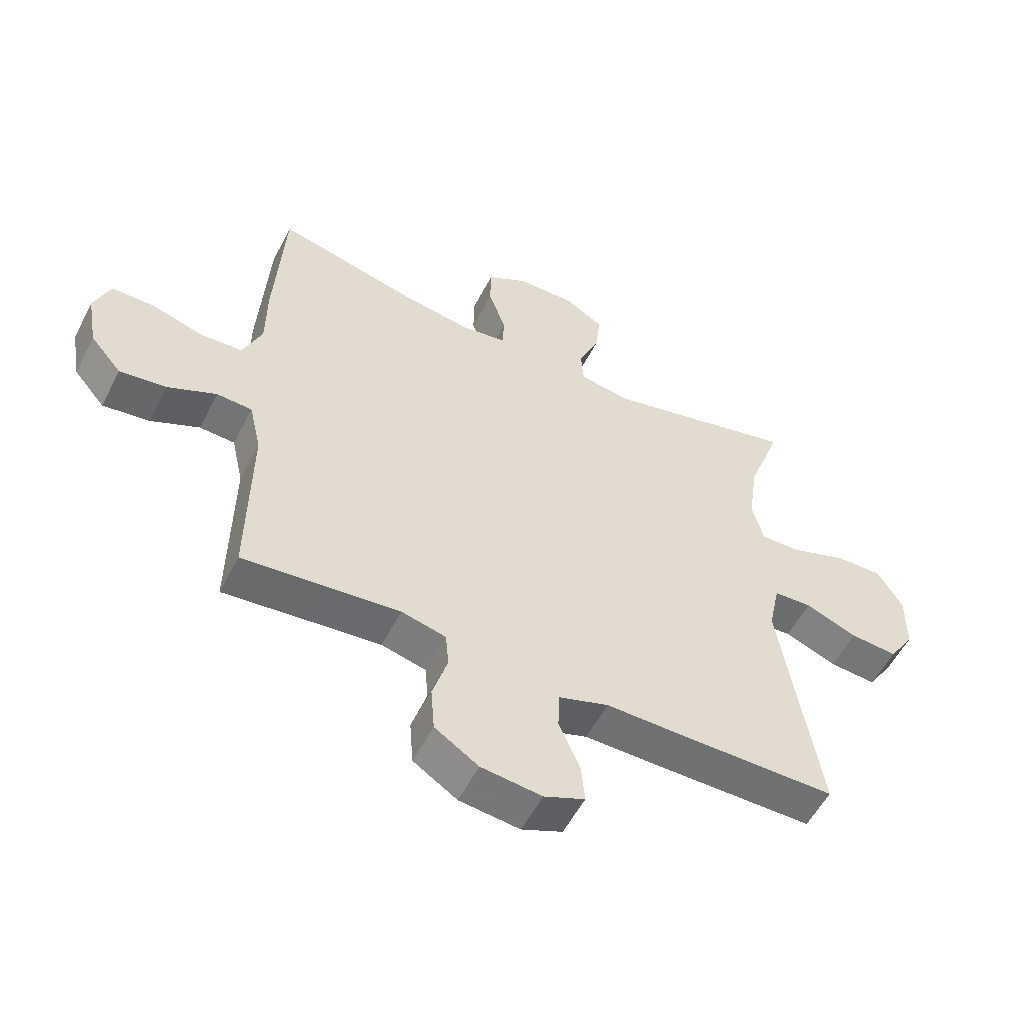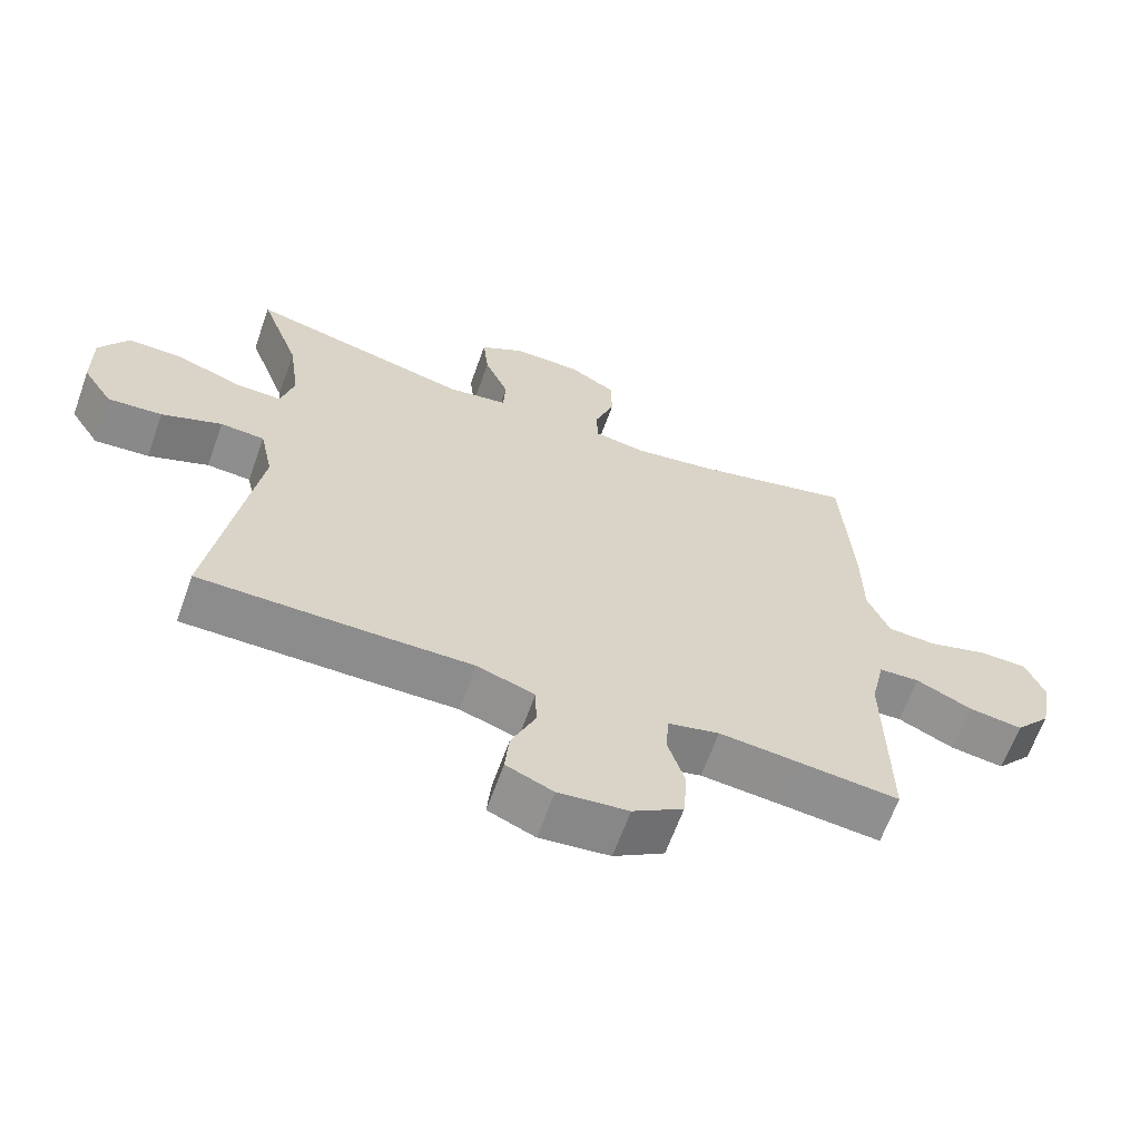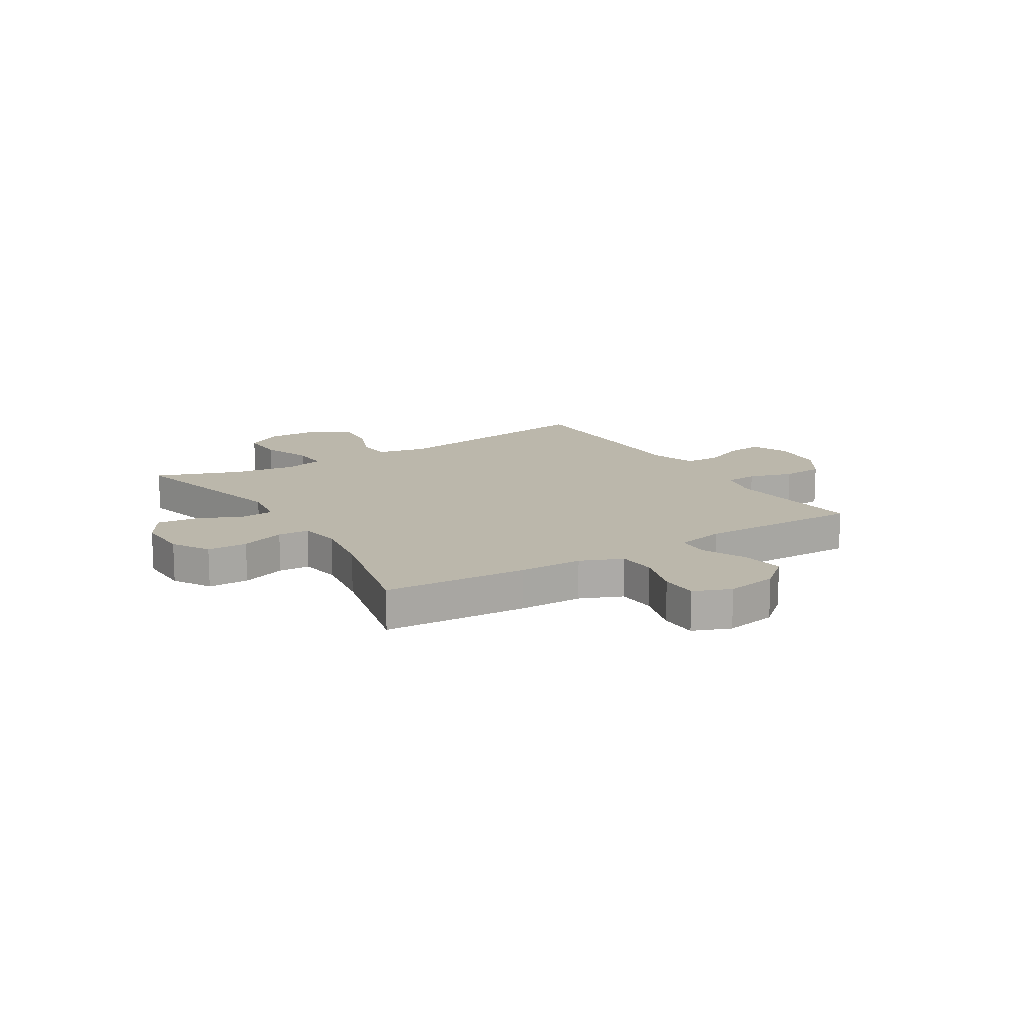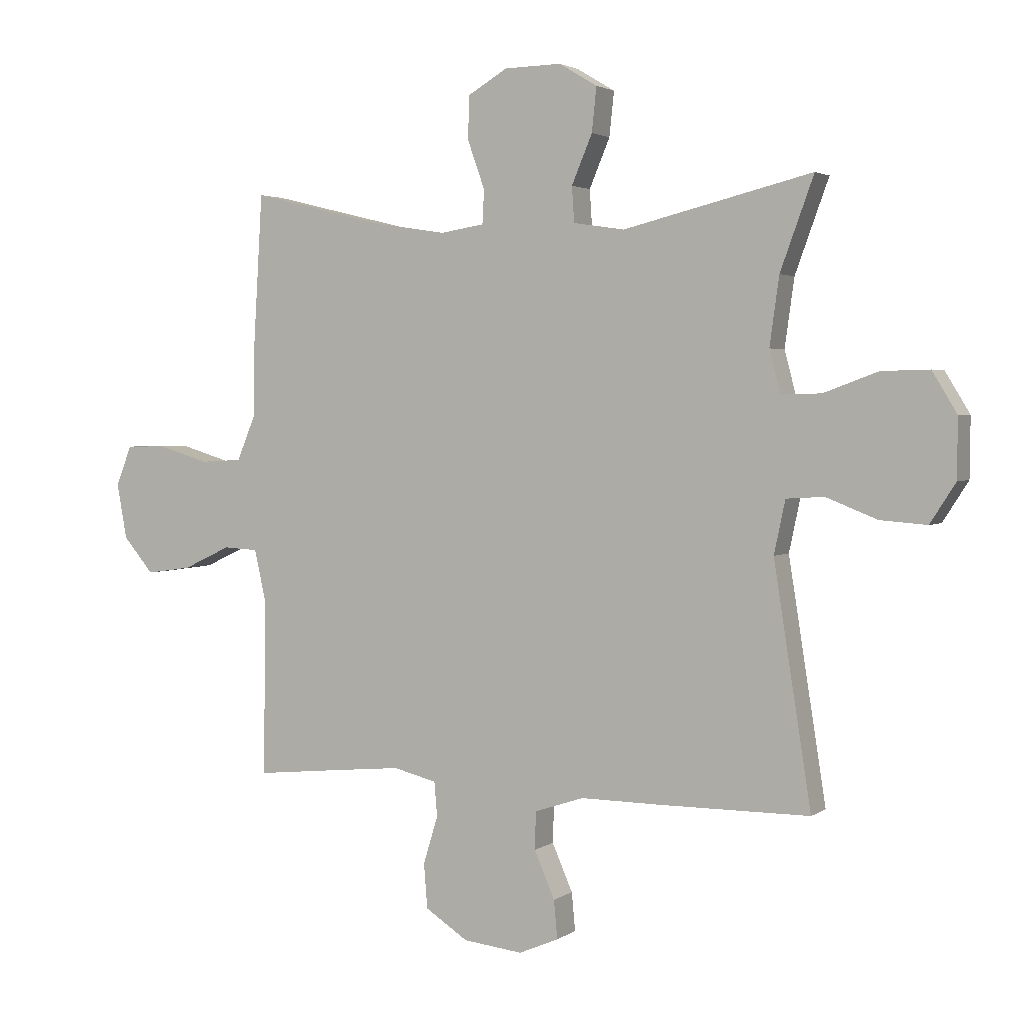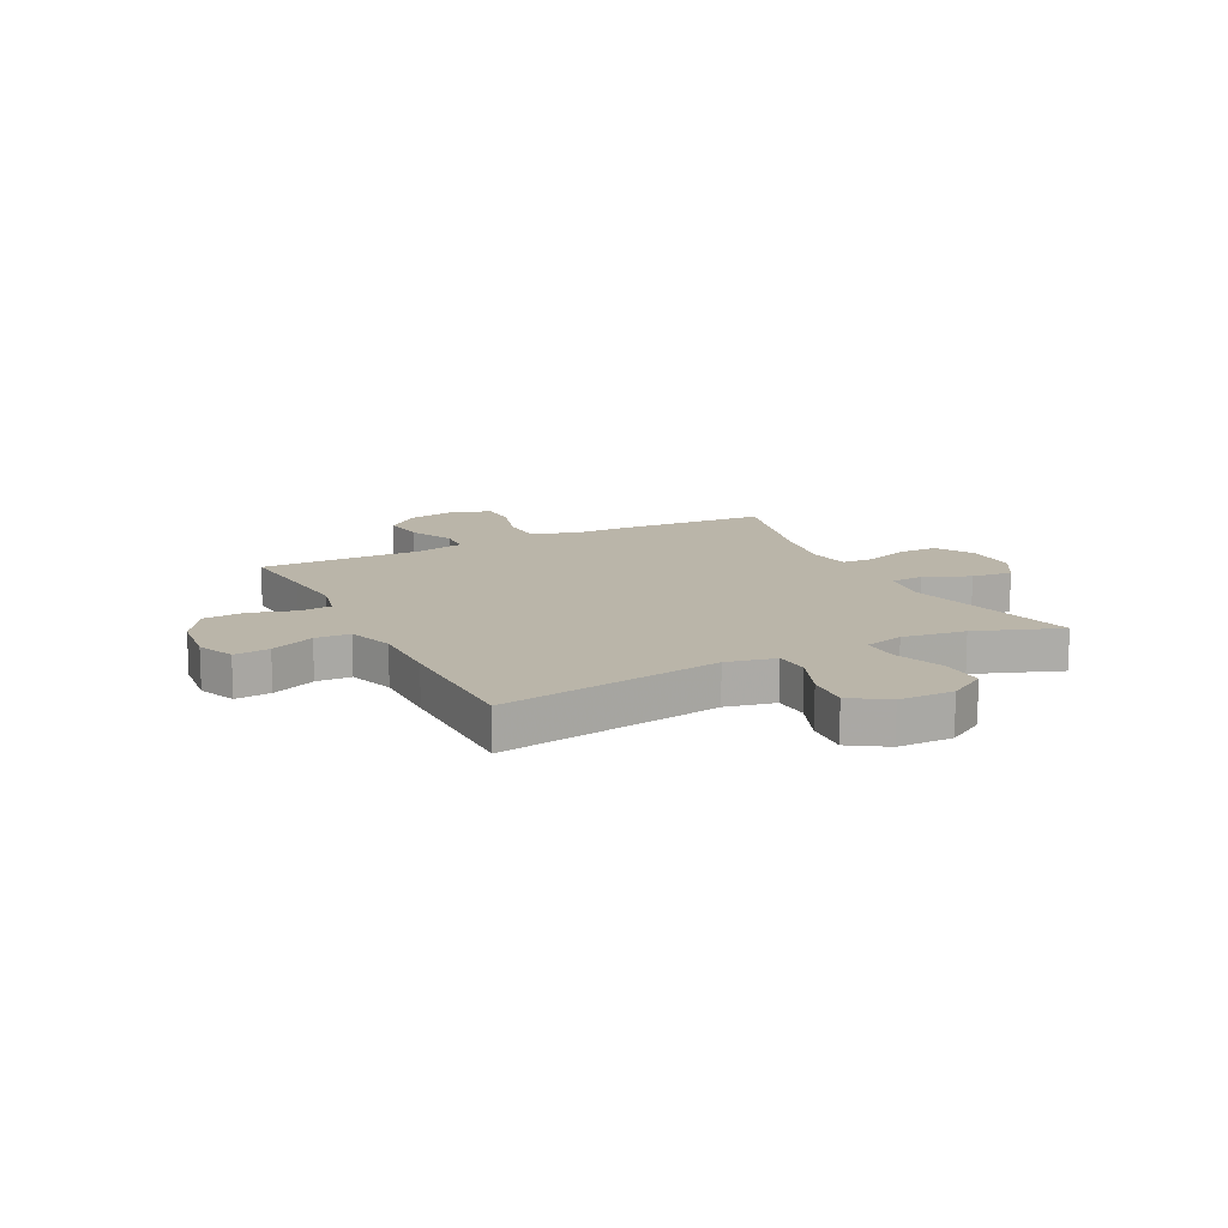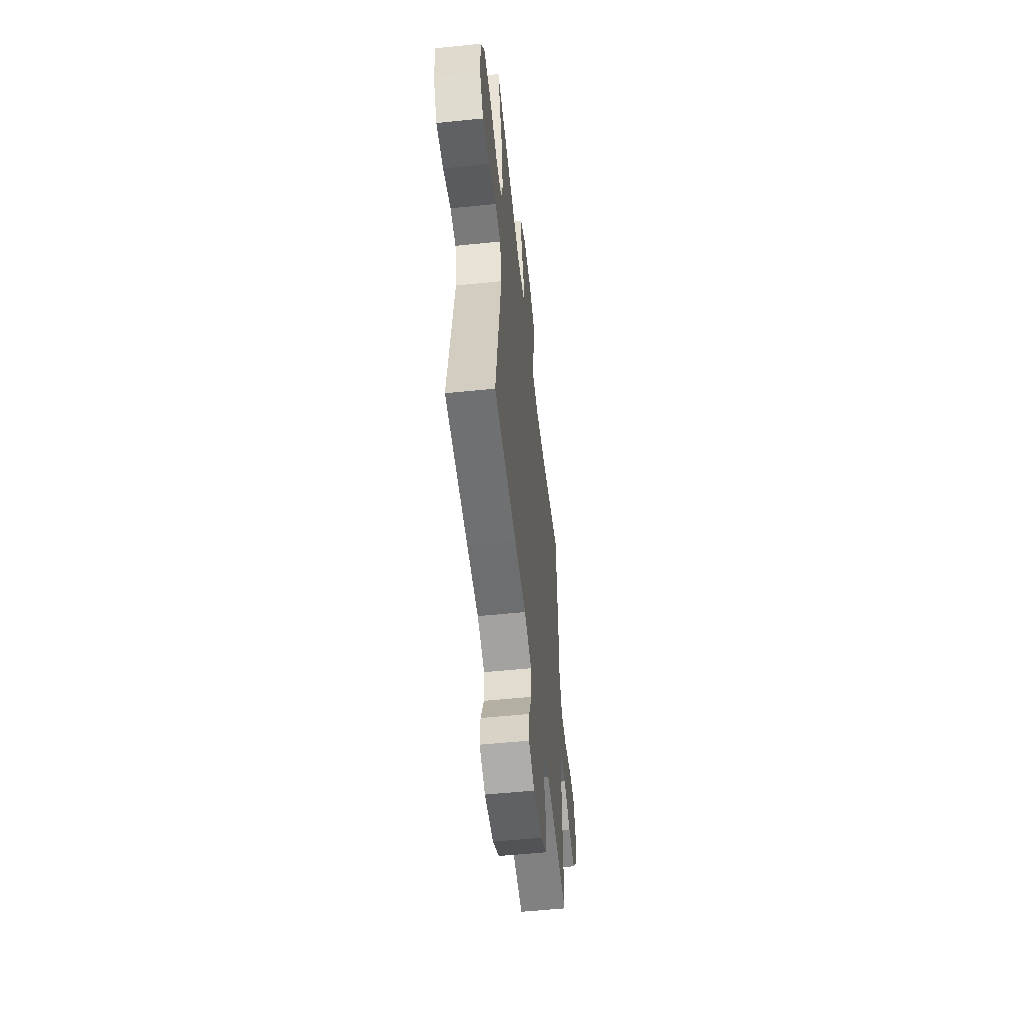
<metadata>
{"format":"obj","ext":"obj","renderer":"f3d","projection":"perspective","resolution":1024,"background":"white","views":[{"elev":-55.2,"azim":153.0,"up":"+Z"},{"elev":-64.3,"azim":-19.7,"up":"+Z"},{"elev":14.2,"azim":58.2,"up":"+Y"},{"elev":2.7,"azim":-153.9,"up":"+Z"},{"elev":13.7,"azim":-116.7,"up":"+Y"},{"elev":-54.6,"azim":-83.8,"up":"+Z"}]}
</metadata>
<code>
v 0.5 0.07 0.5
v 0.516 0.07 0.237
v 0.517 0.07 0.121
v 0.549 0.07 0.044
v 0.62 0.07 0.04
v 0.707 0.07 0.066
v 0.776 0.07 0.065
v 0.803 0.07 -0.003
v 0.786 0.07 -0.097
v 0.734 0.07 -0.158
v 0.656 0.07 -0.147
v 0.575 0.07 -0.109
v 0.516 0.07 -0.112
v 0.496 0.07 -0.201
v 0.5 0.07 -0.5
v 0.353 0.07 -0.485
v 0.239 0.07 -0.474
v 0.165 0.07 -0.492
v 0.16 0.07 -0.551
v 0.185 0.07 -0.632
v 0.179 0.07 -0.708
v 0.106 0.07 -0.755
v 0.005 0.07 -0.766
v -0.063 0.07 -0.737
v -0.057 0.07 -0.672
v -0.022 0.07 -0.592
v -0.024 0.07 -0.528
v -0.108 0.07 -0.5
v -0.238 0.07 -0.501
v -0.5 0.07 -0.5
v -0.436 0.07 -0.095
v -0.455 0.07 -0.005
v -0.519 0.07 -0.001
v -0.606 0.07 -0.035
v -0.685 0.07 -0.041
v -0.728 0.07 0.026
v -0.729 0.07 0.126
v -0.687 0.07 0.195
v -0.606 0.07 0.193
v -0.514 0.07 0.159
v -0.446 0.07 0.157
v -0.427 0.07 0.229
v -0.443 0.07 0.344
v -0.5 0.07 0.5
v -0.179 0.07 0.421
v -0.092 0.07 0.434
v -0.088 0.07 0.494
v -0.123 0.07 0.577
v -0.131 0.07 0.652
v -0.066 0.07 0.691
v 0.031 0.07 0.689
v 0.099 0.07 0.649
v 0.1 0.07 0.575
v 0.071 0.07 0.494
v 0.074 0.07 0.437
v 0.15 0.07 0.425
v 0.266 0.07 0.443
v 0.5 0 0.5
v 0.516 0 0.237
v 0.517 0 0.121
v 0.549 0 0.044
v 0.62 0 0.04
v 0.707 0 0.066
v 0.776 0 0.065
v 0.803 0 -0.003
v 0.786 0 -0.097
v 0.734 0 -0.158
v 0.656 0 -0.147
v 0.575 0 -0.109
v 0.516 0 -0.112
v 0.496 0 -0.201
v 0.5 0 -0.5
v 0.353 0 -0.485
v 0.239 0 -0.474
v 0.165 0 -0.492
v 0.16 0 -0.551
v 0.185 0 -0.632
v 0.179 0 -0.708
v 0.106 0 -0.755
v 0.005 0 -0.766
v -0.063 0 -0.737
v -0.057 0 -0.672
v -0.022 0 -0.592
v -0.024 0 -0.528
v -0.108 0 -0.5
v -0.238 0 -0.501
v -0.5 0 -0.5
v -0.436 0 -0.095
v -0.455 0 -0.005
v -0.519 0 -0.001
v -0.606 0 -0.035
v -0.685 0 -0.041
v -0.728 0 0.026
v -0.729 0 0.126
v -0.687 0 0.195
v -0.606 0 0.193
v -0.514 0 0.159
v -0.446 0 0.157
v -0.427 0 0.229
v -0.443 0 0.344
v -0.5 0 0.5
v -0.179 0 0.421
v -0.092 0 0.434
v -0.088 0 0.494
v -0.123 0 0.577
v -0.131 0 0.652
v -0.066 0 0.691
v 0.031 0 0.689
v 0.099 0 0.649
v 0.1 0 0.575
v 0.071 0 0.494
v 0.074 0 0.437
v 0.15 0 0.425
v 0.266 0 0.443
f 51 52 53 54
f 51 54 55
f 50 51 55
f 47 48 49 50
f 46 47 50 55
f 45 46 55 56
f 43 44 45
f 42 43 45 56
f 37 38 39 40
f 37 40 41
f 36 37 41
f 33 34 35 36
f 32 33 36 41
f 31 32 41 42
f 28 29 30 31
f 27 28 31 42
f 23 24 25 26
f 23 26 27
f 22 23 27
f 19 20 21 22
f 18 19 22 27
f 17 18 27 42
f 14 15 16
f 13 14 16 17
f 9 10 11 12
f 9 12 13
f 8 9 13
f 5 6 7 8
f 4 5 8 13
f 3 4 13 17
f 57 1 2 3
f 42 56 57
f 3 17 42 57
f 111 110 109 108
f 112 111 108
f 112 108 107
f 107 106 105 104
f 112 107 104 103
f 113 112 103 102
f 102 101 100
f 113 102 100 99
f 97 96 95 94
f 98 97 94
f 98 94 93
f 93 92 91 90
f 98 93 90 89
f 99 98 89 88
f 88 87 86 85
f 99 88 85 84
f 83 82 81 80
f 84 83 80
f 84 80 79
f 79 78 77 76
f 84 79 76 75
f 99 84 75 74
f 73 72 71
f 74 73 71 70
f 69 68 67 66
f 70 69 66
f 70 66 65
f 65 64 63 62
f 70 65 62 61
f 74 70 61 60
f 60 59 58 114
f 114 113 99
f 114 99 74 60
f 1 58 59 2
f 2 59 60 3
f 3 60 61 4
f 4 61 62 5
f 5 62 63 6
f 6 63 64 7
f 7 64 65 8
f 8 65 66 9
f 9 66 67 10
f 10 67 68 11
f 11 68 69 12
f 12 69 70 13
f 13 70 71 14
f 14 71 72 15
f 15 72 73 16
f 16 73 74 17
f 17 74 75 18
f 18 75 76 19
f 19 76 77 20
f 20 77 78 21
f 21 78 79 22
f 22 79 80 23
f 23 80 81 24
f 24 81 82 25
f 25 82 83 26
f 26 83 84 27
f 27 84 85 28
f 28 85 86 29
f 29 86 87 30
f 30 87 88 31
f 31 88 89 32
f 32 89 90 33
f 33 90 91 34
f 34 91 92 35
f 35 92 93 36
f 36 93 94 37
f 37 94 95 38
f 38 95 96 39
f 39 96 97 40
f 40 97 98 41
f 41 98 99 42
f 42 99 100 43
f 43 100 101 44
f 44 101 102 45
f 45 102 103 46
f 46 103 104 47
f 47 104 105 48
f 48 105 106 49
f 49 106 107 50
f 50 107 108 51
f 51 108 109 52
f 52 109 110 53
f 53 110 111 54
f 54 111 112 55
f 55 112 113 56
f 56 113 114 57
f 57 114 58 1

</code>
